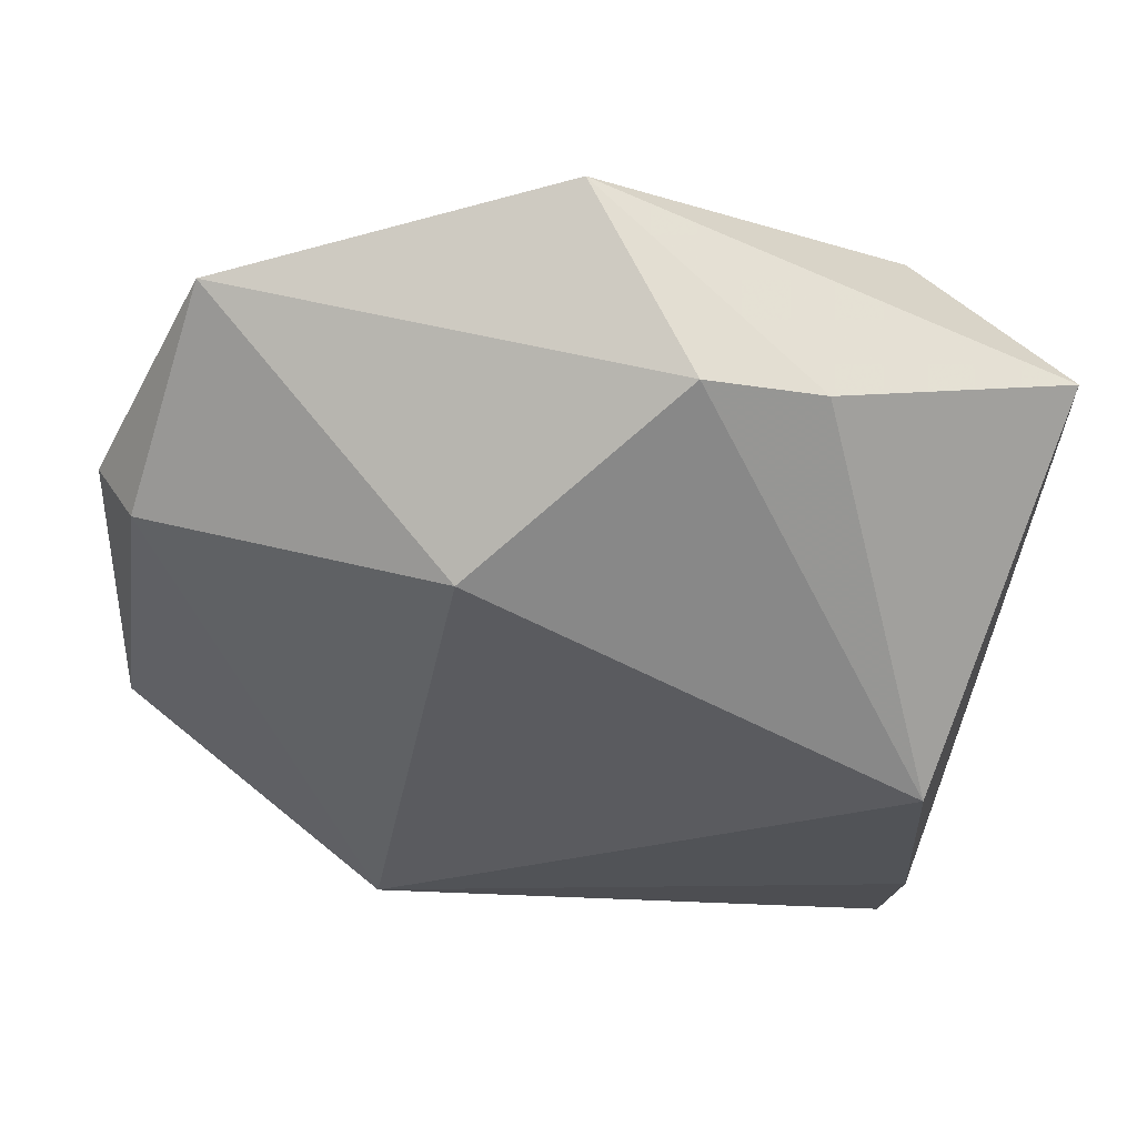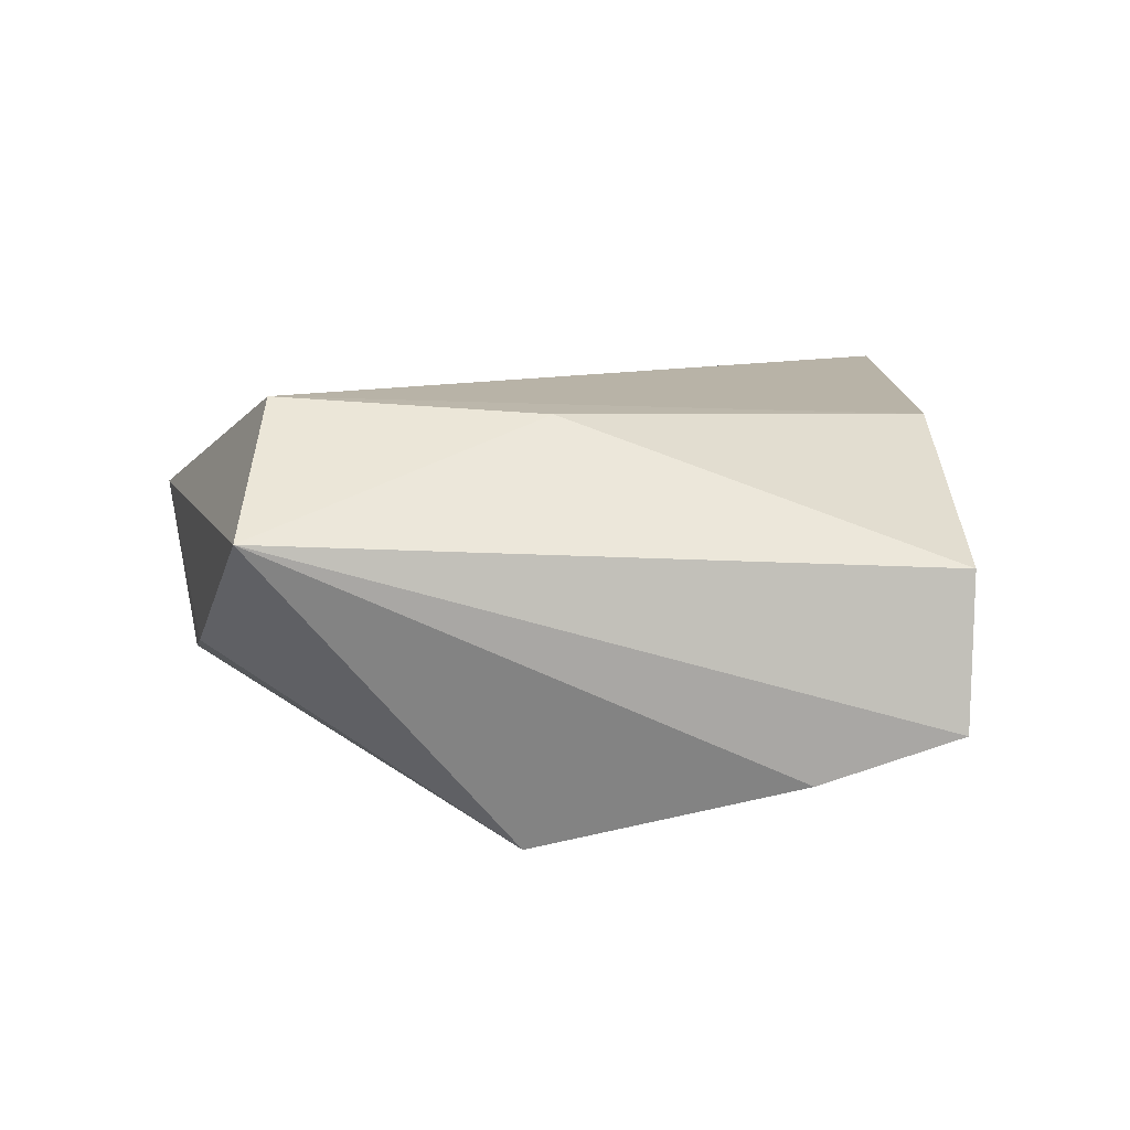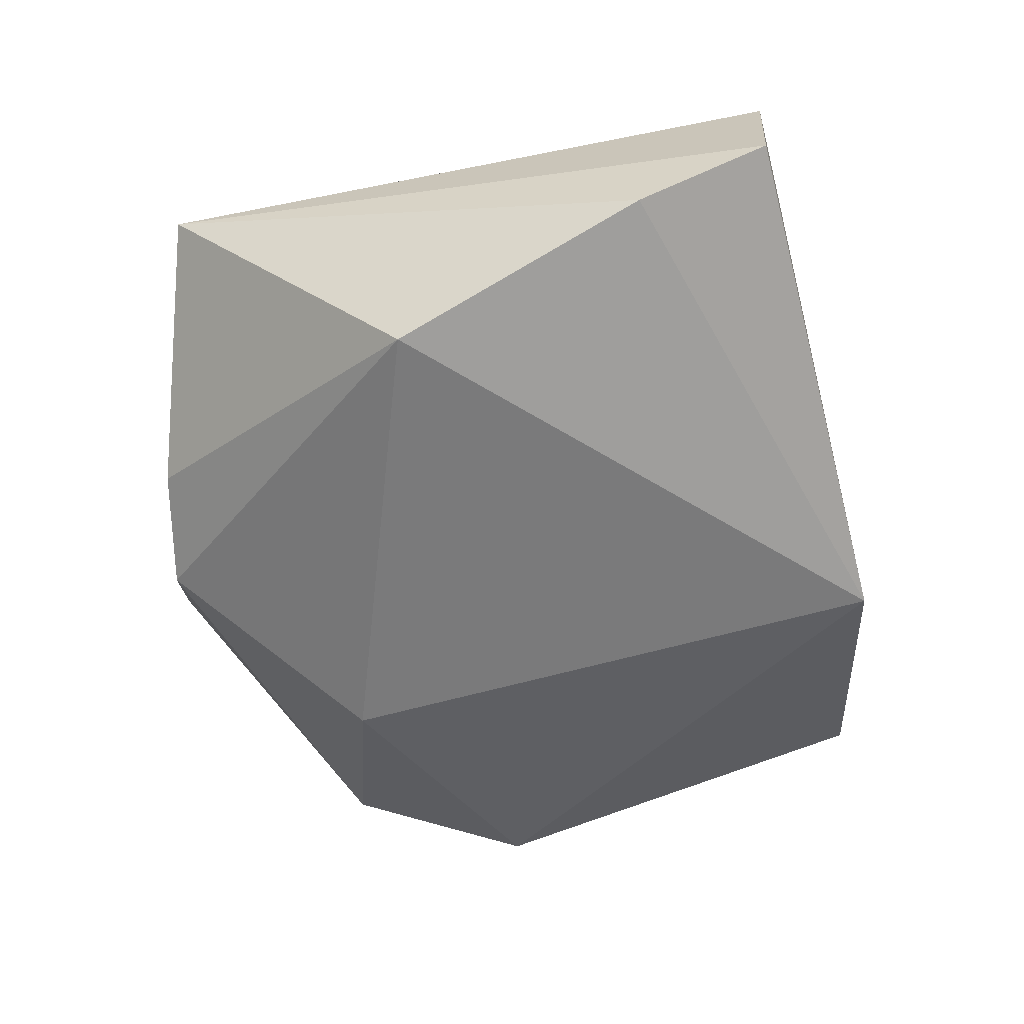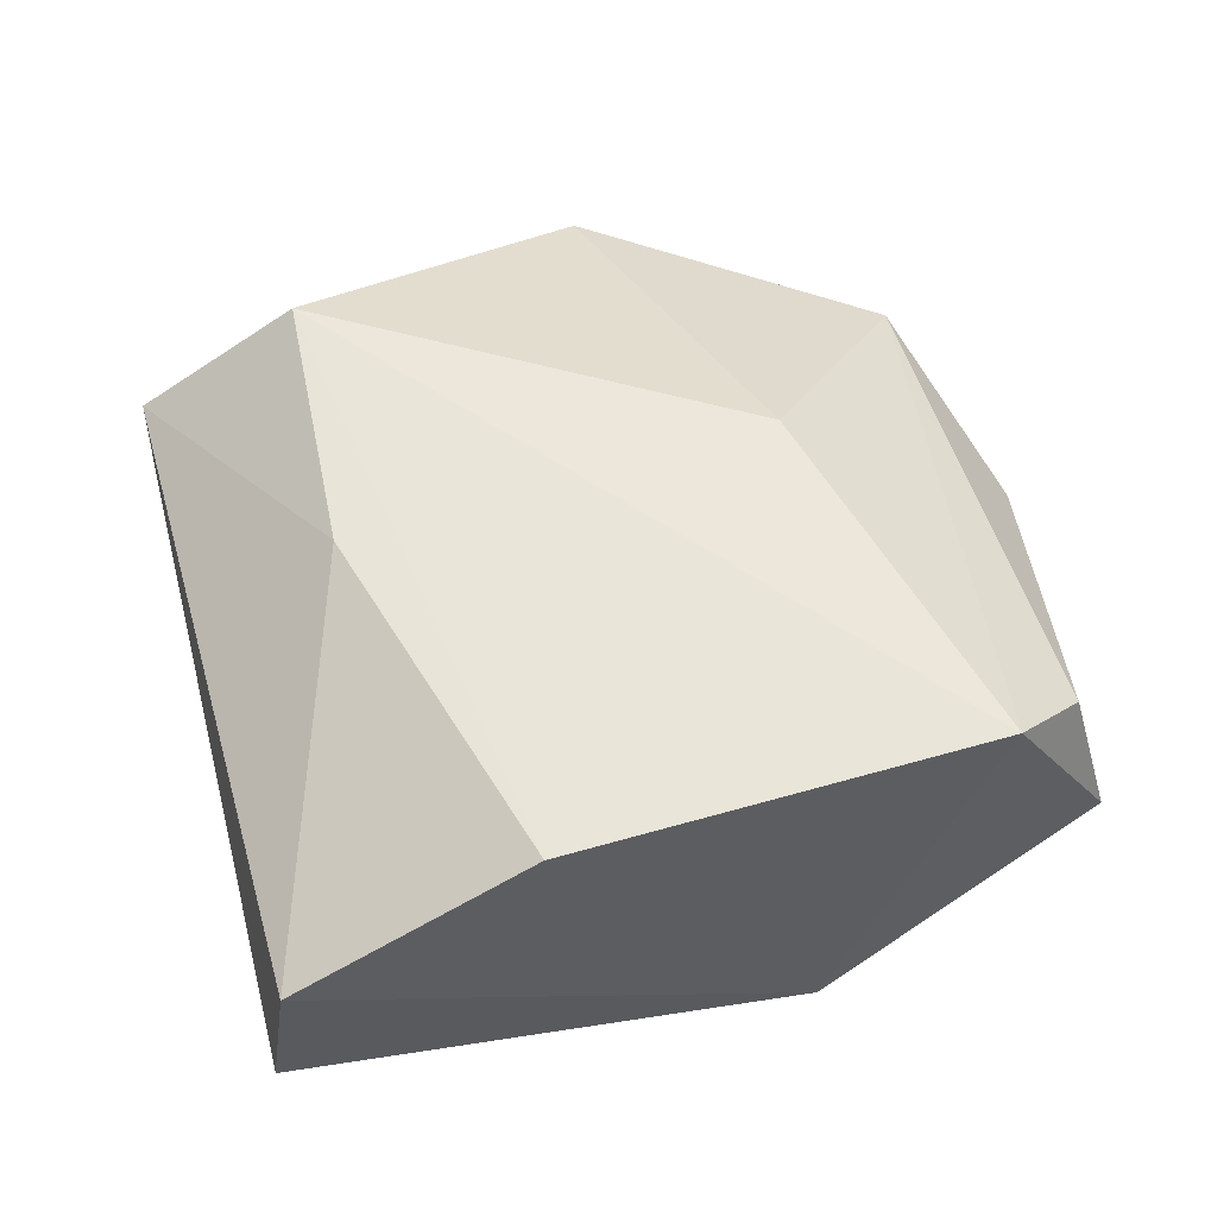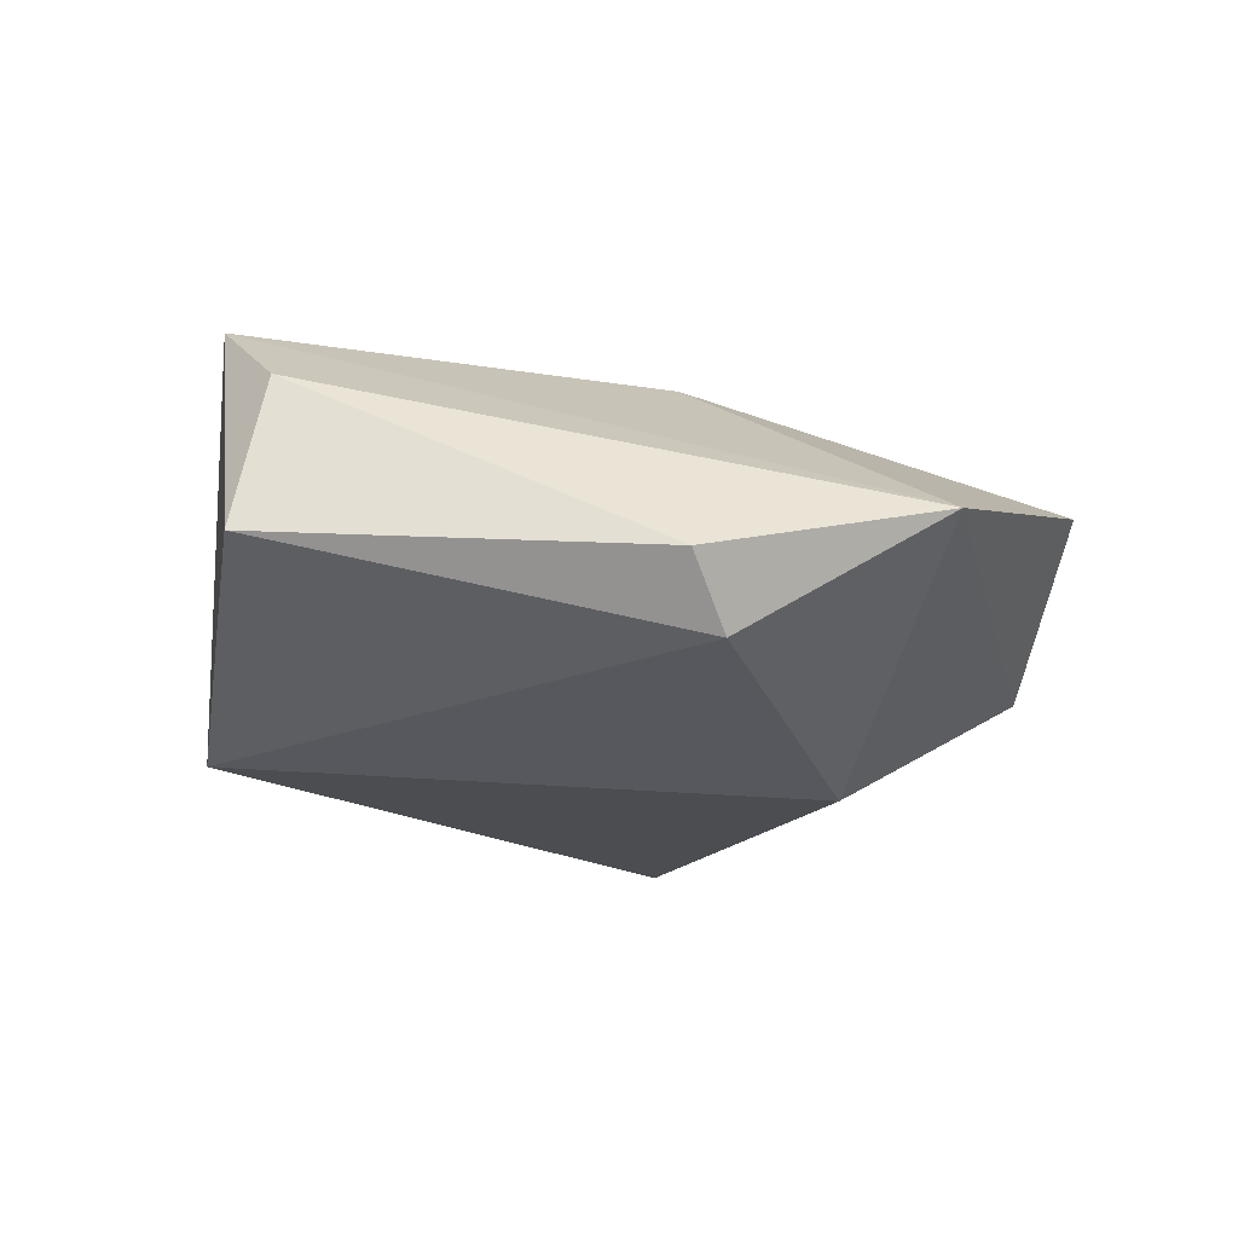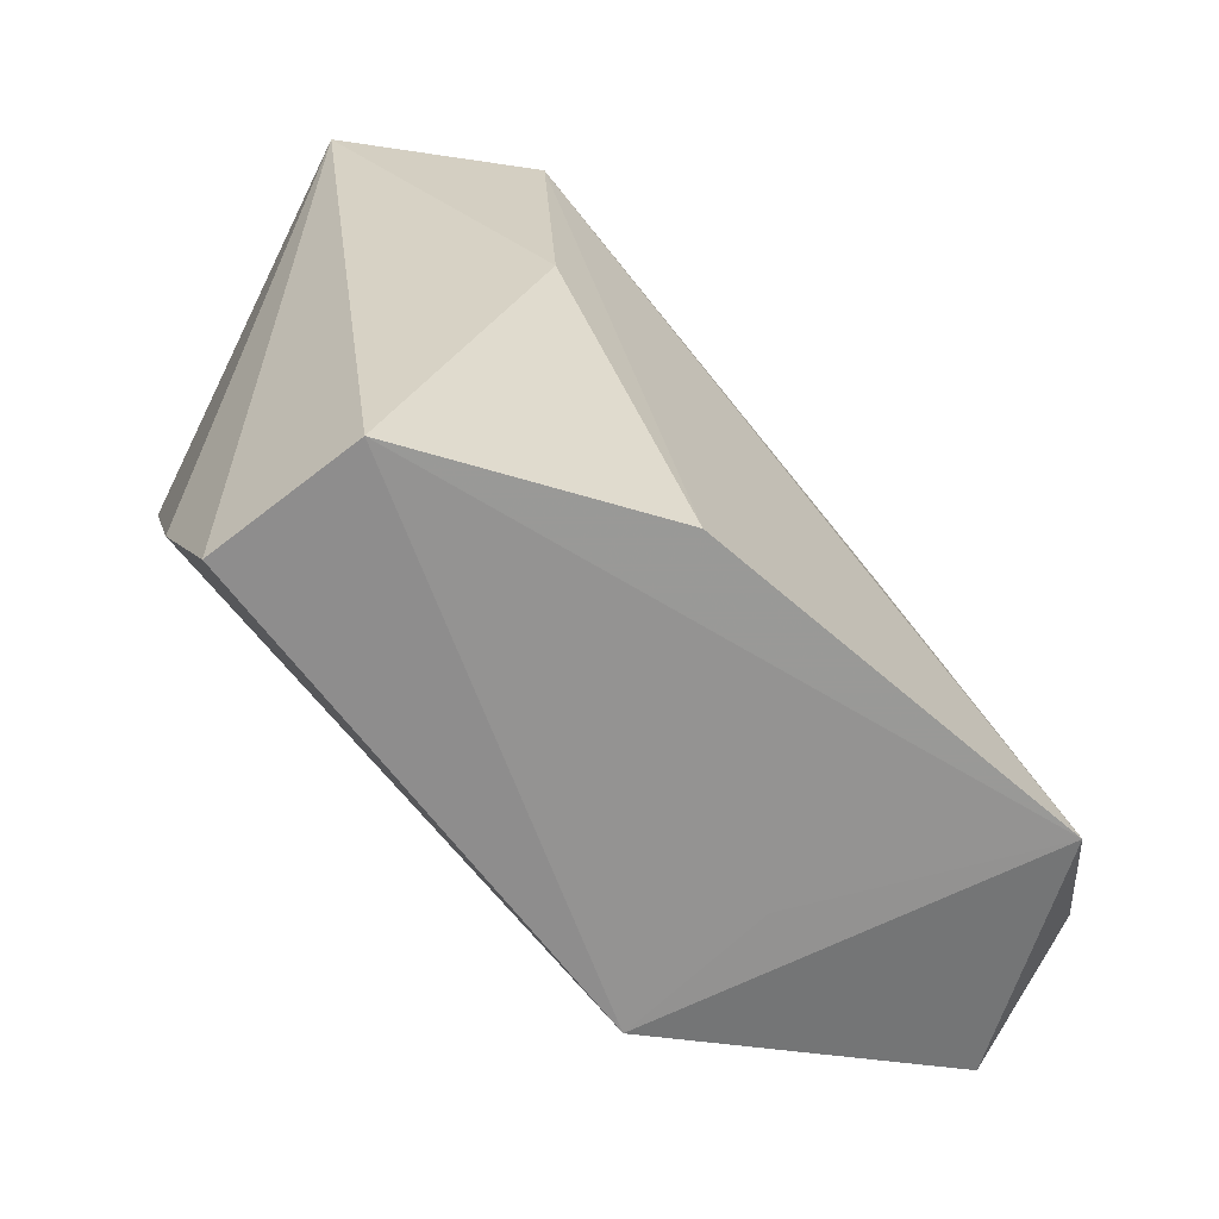
<metadata>
{"format":"obj","ext":"obj","renderer":"f3d","projection":"perspective","resolution":1024,"background":"white","views":[{"elev":52.4,"azim":-173.8,"up":"+Y"},{"elev":10.6,"azim":-78.8,"up":"+Z"},{"elev":-59.5,"azim":-65.8,"up":"+Z"},{"elev":55.6,"azim":-4.0,"up":"+Z"},{"elev":-13.0,"azim":101.0,"up":"+Z"},{"elev":-72.1,"azim":-44.7,"up":"+Y"}]}
</metadata>
<code>
v 0.009165 0.02518 -0.02063
v 0.01886 0.01191 0.01696
v -0.02441 -0.001153 0.01913
v -0.03446 -0.02784 -0.01372
v 0.03616 -0.02668 0.01939
v -0.006709 -0.03564 0.01784
v -0.03265 -0.04176 -0.008662
v -0.02808 0.02633 0.02066
v 0.01963 -0.0329 -0.01726
v -0.04443 0.02453 0.008982
v -0.01041 0.04068 -0.008471
v 0.0009204 0.04755 0.007488
v 0.03426 0.03887 0.000111
v 0.04344 -0.01966 0.01275
v 0.04486 0.01731 -0.004807
v 0.04011 0.01945 -0.01162
v 0.02095 -0.03152 -0.001888
v -0.03364 -1.073e-05 -0.02174
v -0.0306 -0.04188 0.006641
v 0.04748 -0.02198 -0.002208
v -0.02151 0.03632 -0.005319
f 21 12 11
f 8 6 5
f 3 6 8
f 5 9 20
f 20 9 16
f 19 6 3
f 7 9 19
f 5 6 19
f 13 11 12
f 5 20 14
f 14 13 5
f 15 20 16
f 16 13 15
f 15 14 20
f 13 14 15
f 3 8 10
f 10 19 3
f 10 12 21
f 10 8 12
f 7 19 10
f 17 9 5
f 5 19 17
f 17 19 9
f 12 8 2
f 2 13 12
f 2 8 5
f 5 13 2
f 21 11 18
f 18 10 21
f 1 18 11
f 9 18 1
f 1 13 16
f 11 13 1
f 16 9 1
f 4 9 7
f 4 18 9
f 7 10 4
f 10 18 4

</code>
